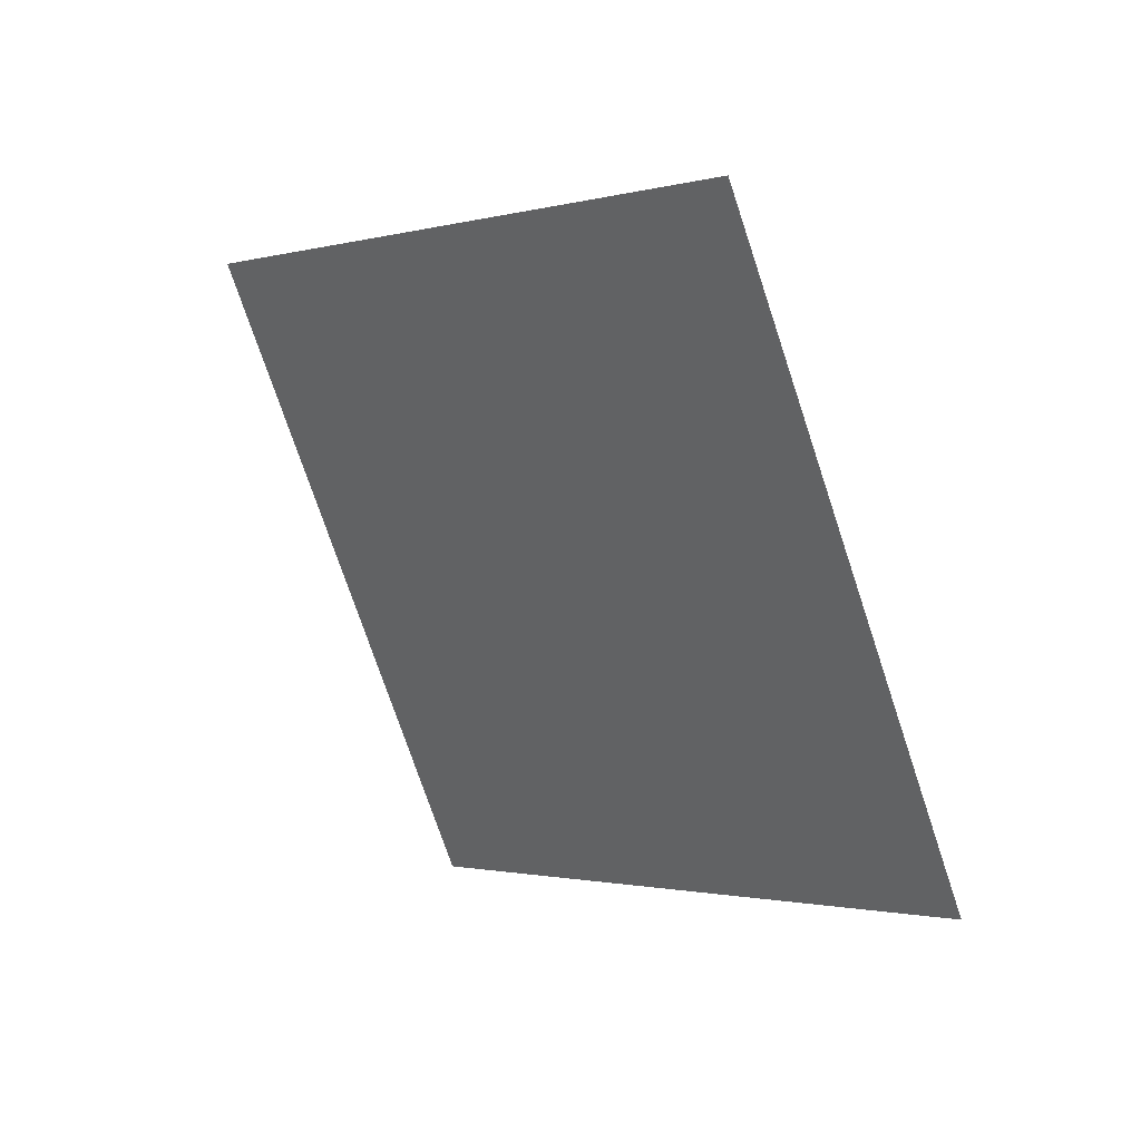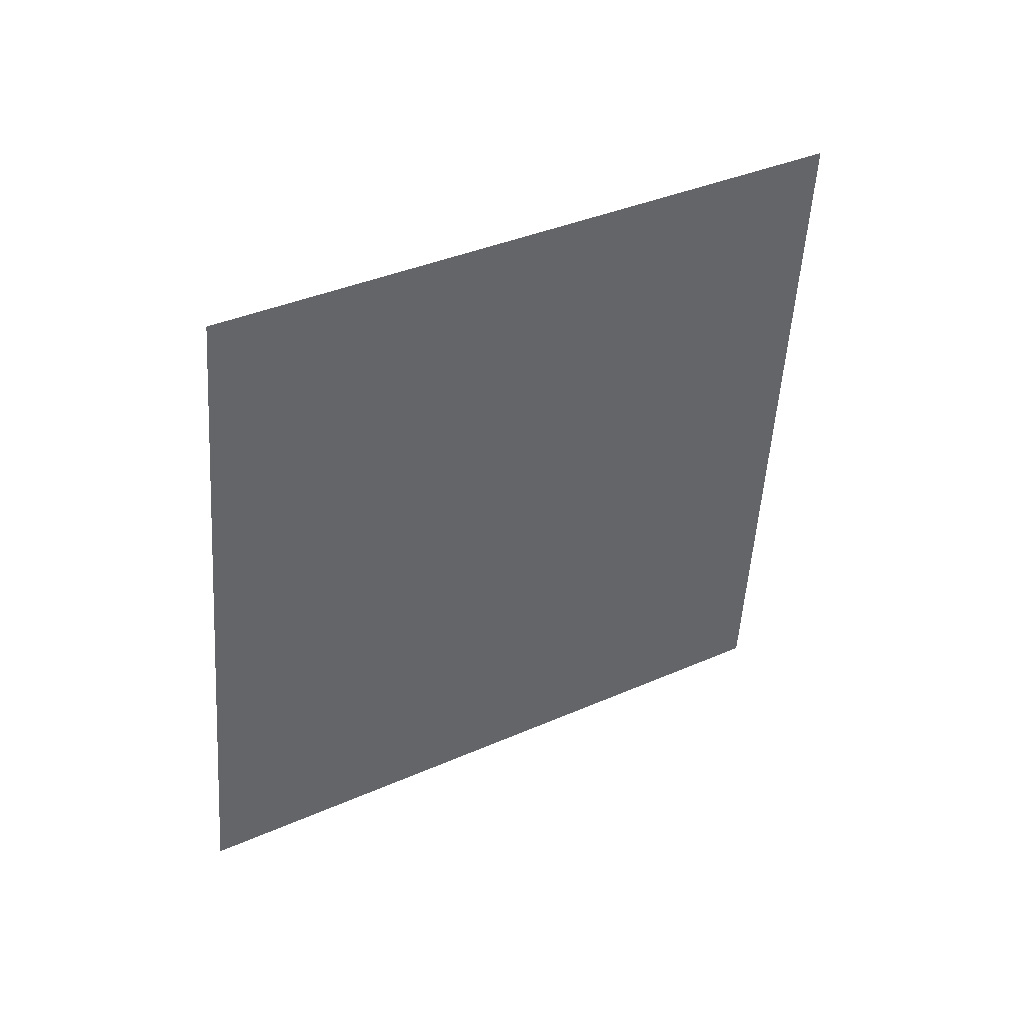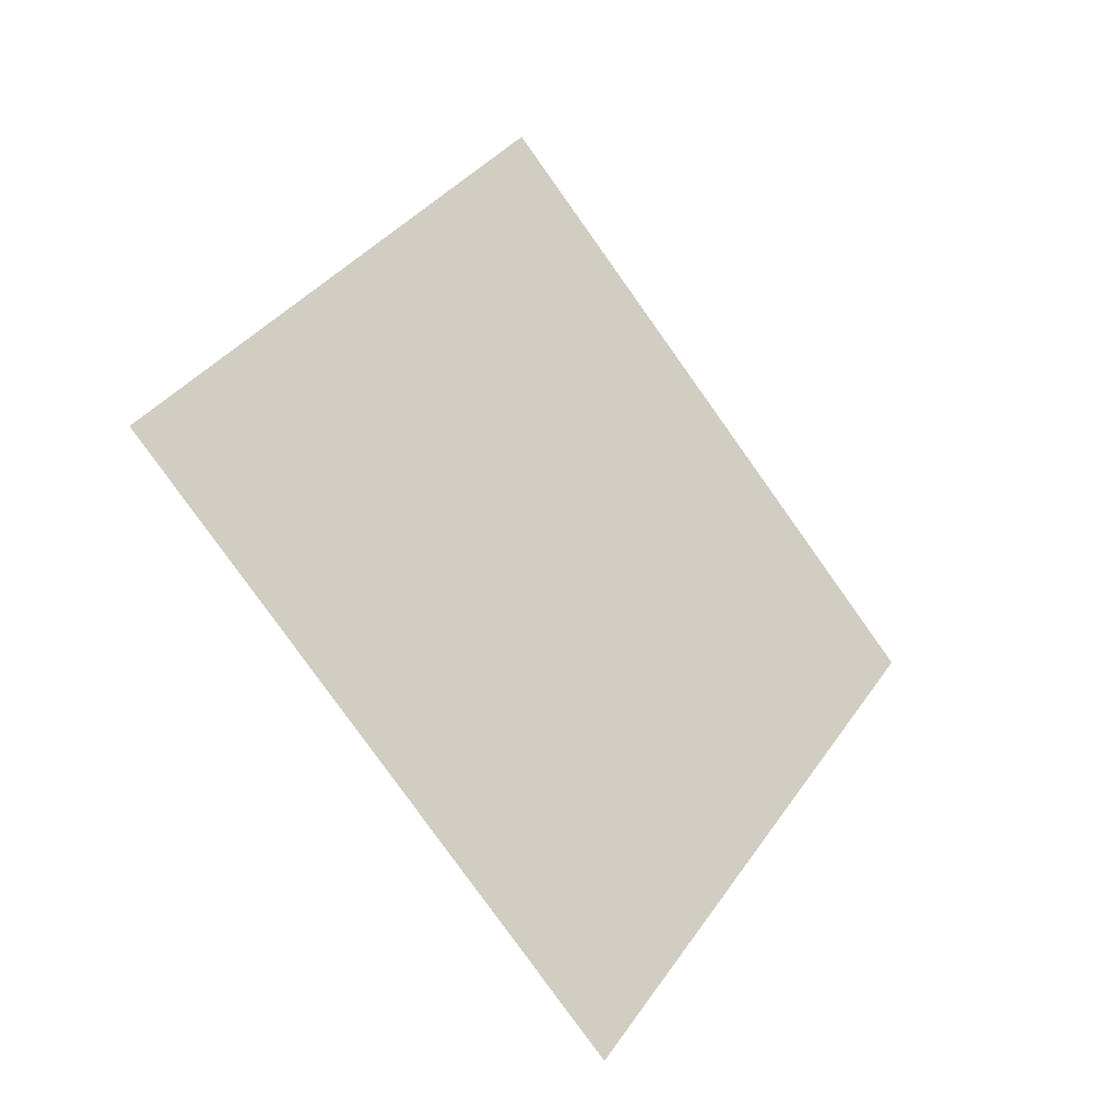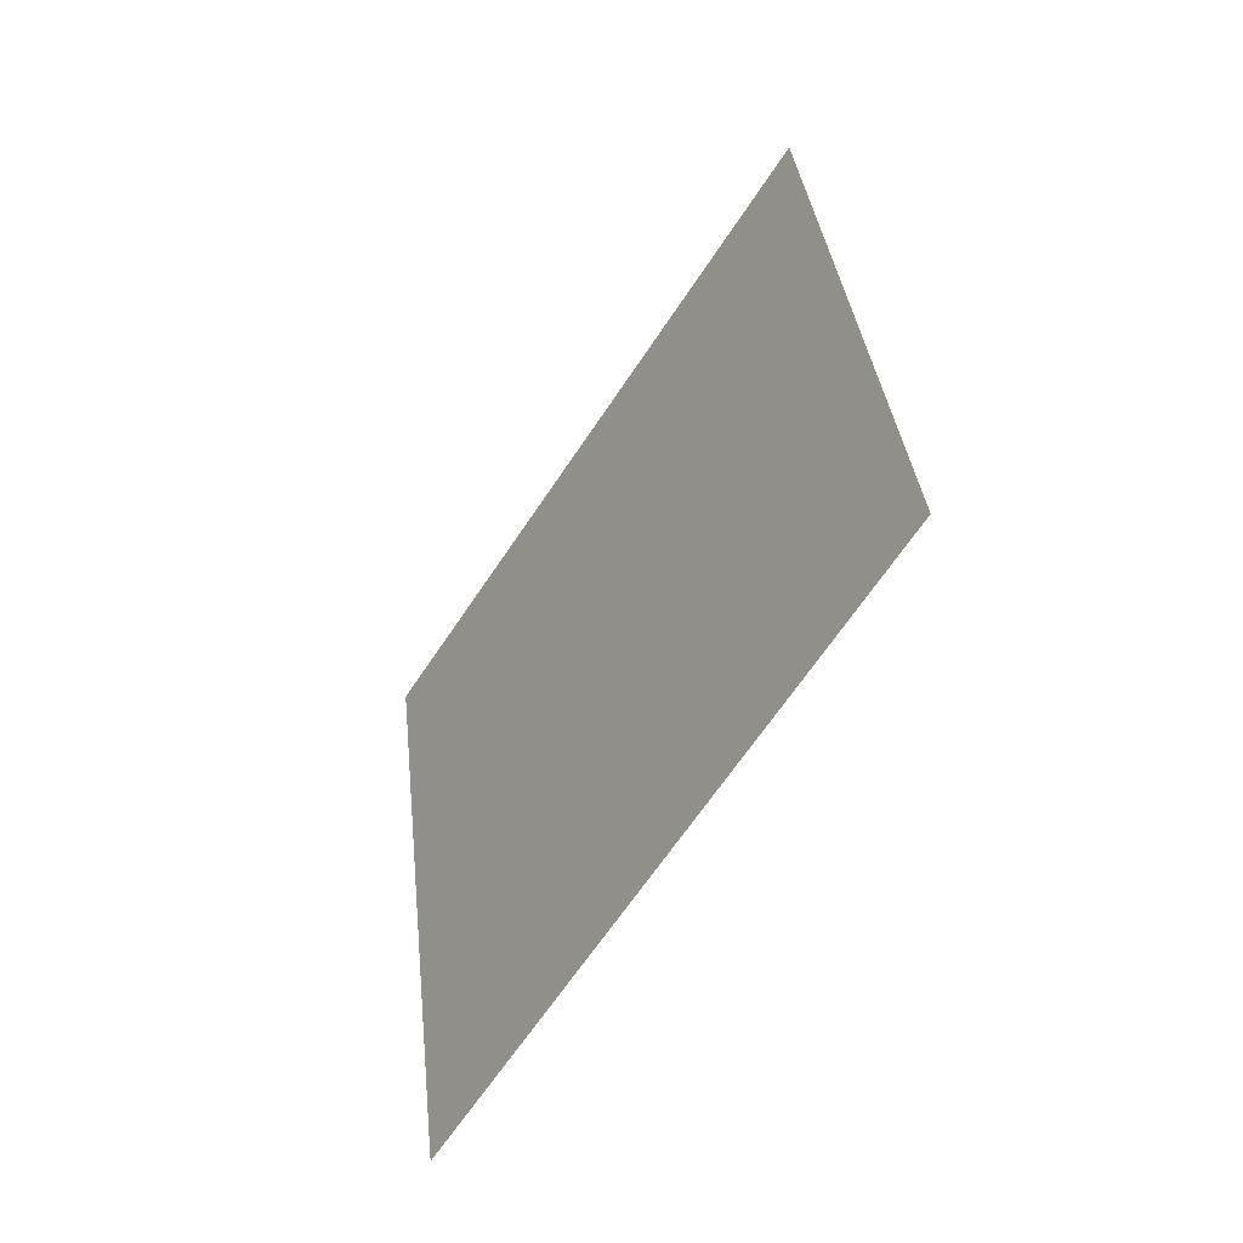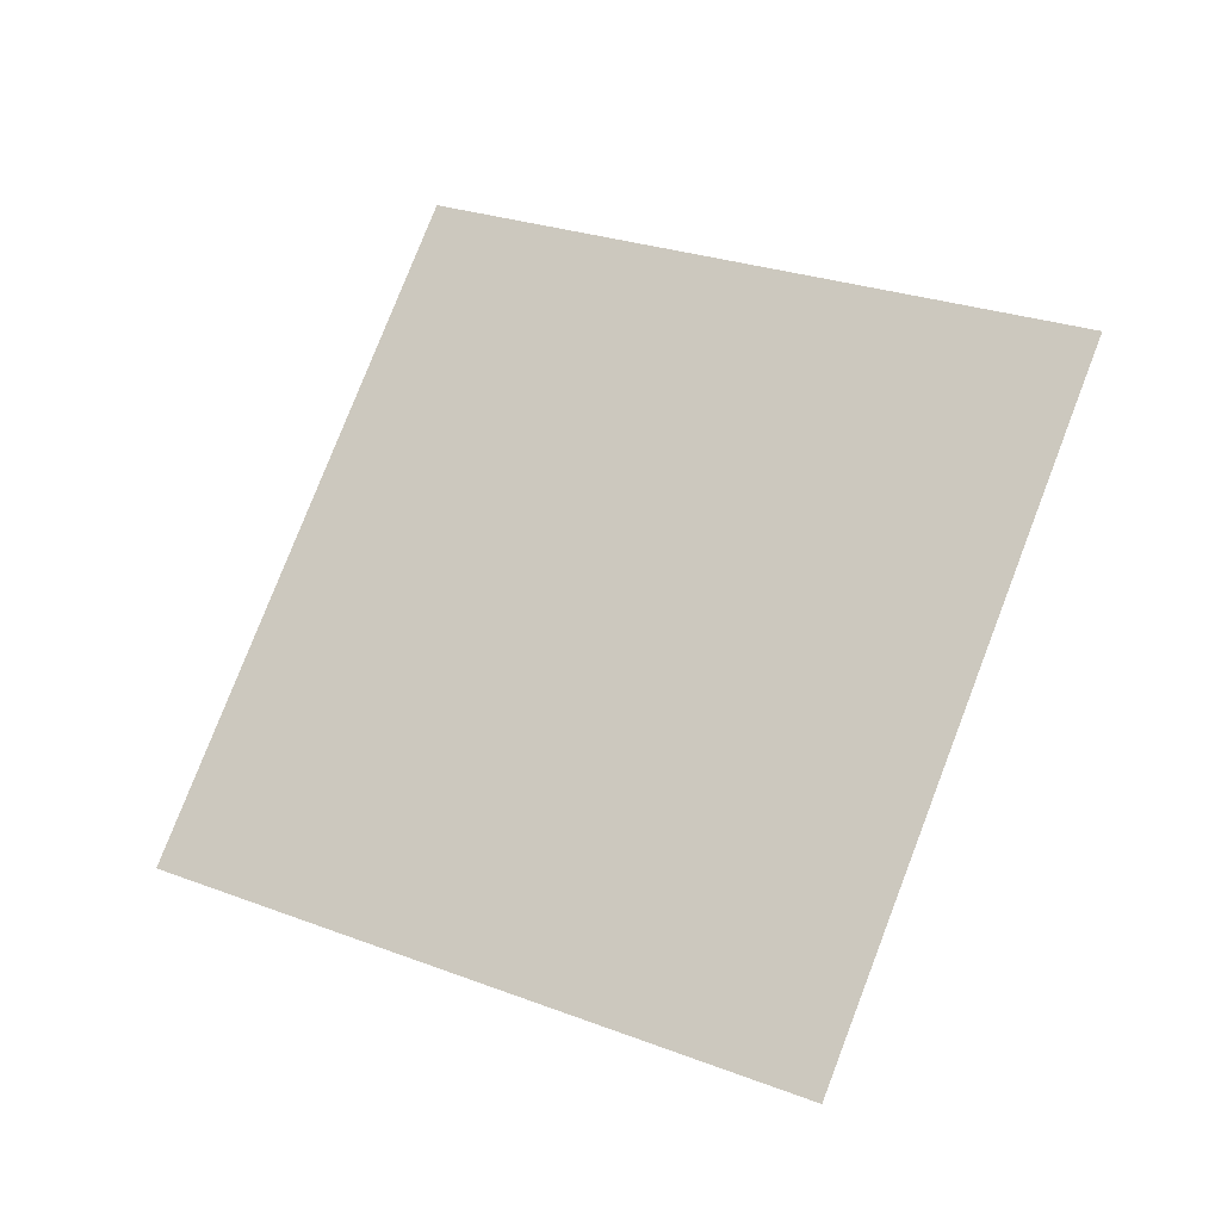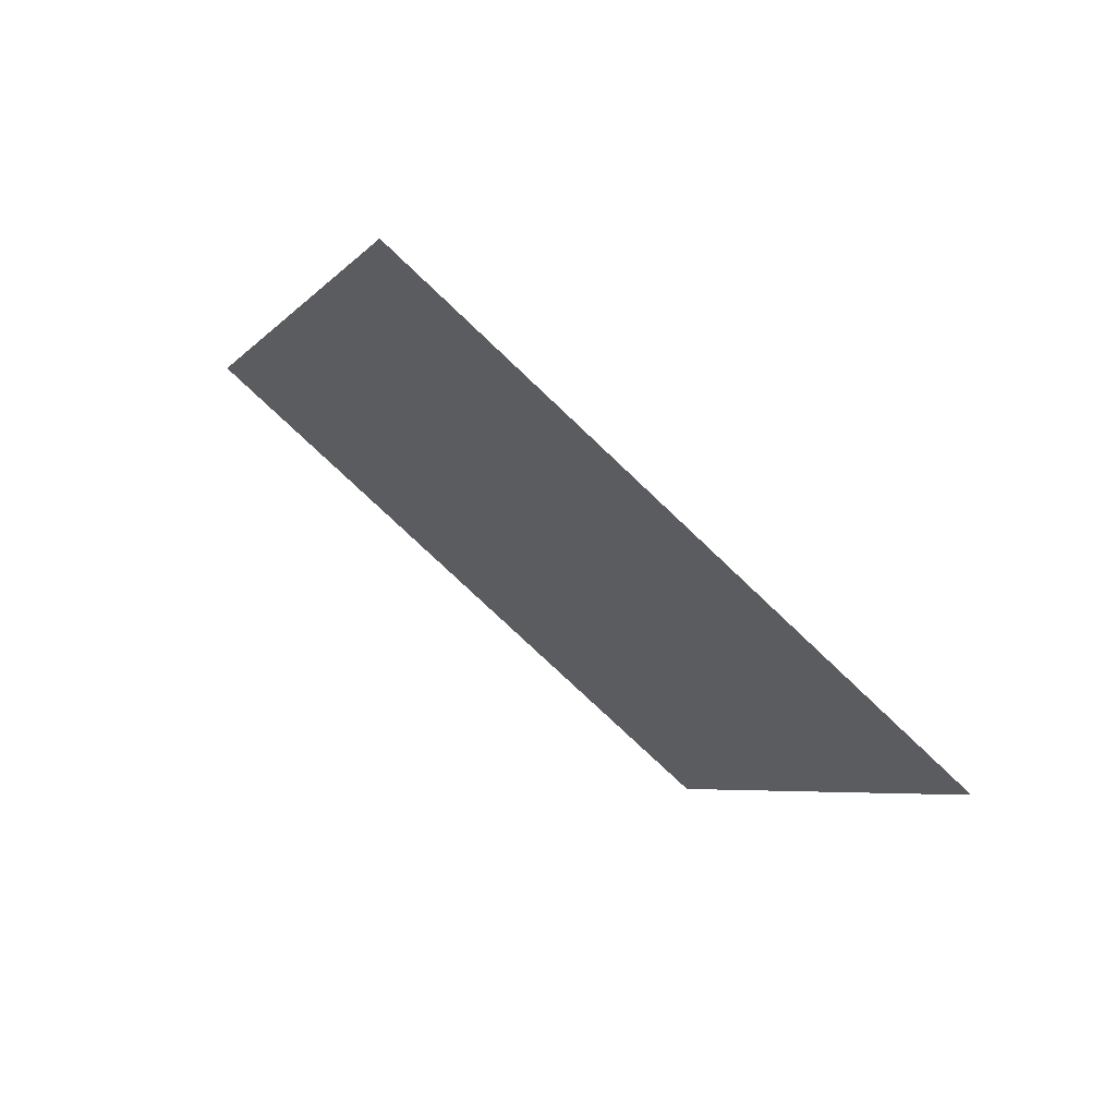
<metadata>
{"format":"obj","ext":"obj","renderer":"f3d","projection":"perspective","resolution":1024,"background":"white","views":[{"elev":-47.0,"azim":-135.3,"up":"+Y"},{"elev":-18.9,"azim":93.8,"up":"+Y"},{"elev":60.8,"azim":-124.8,"up":"+Y"},{"elev":38.4,"azim":-63.7,"up":"+Z"},{"elev":-76.0,"azim":-178.9,"up":"+Y"},{"elev":-38.1,"azim":-102.9,"up":"+Y"}]}
</metadata>
<code>
o Plane
v 0.008172 -0.1073 0.2571
v 0.616 0.269 0.1716
v 0.3457 0.5701 -0.424
v -0.2621 0.1938 -0.3384
f 1 3 2
f 3 1 4

</code>
